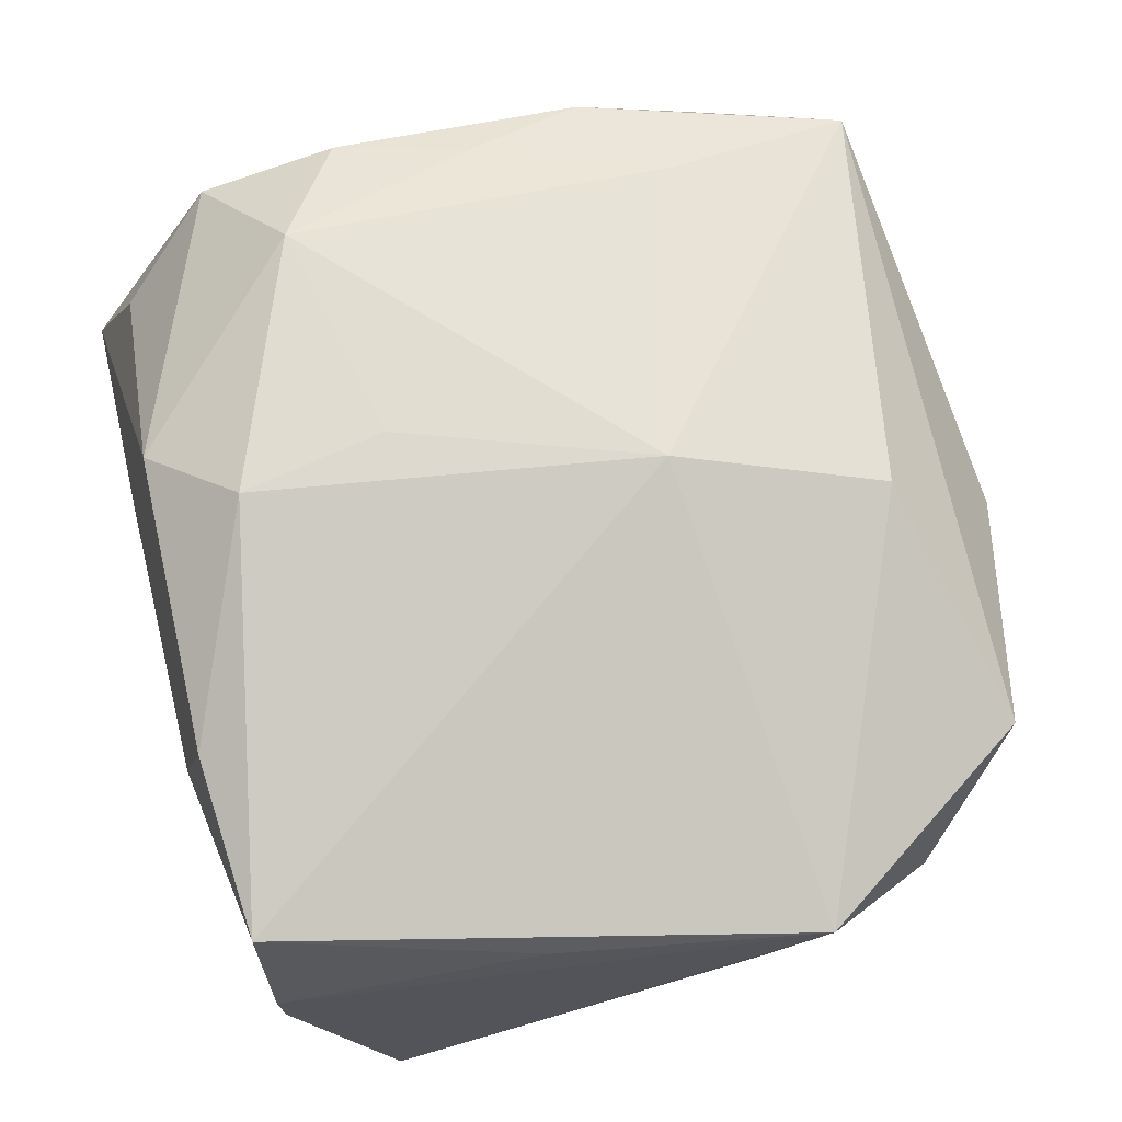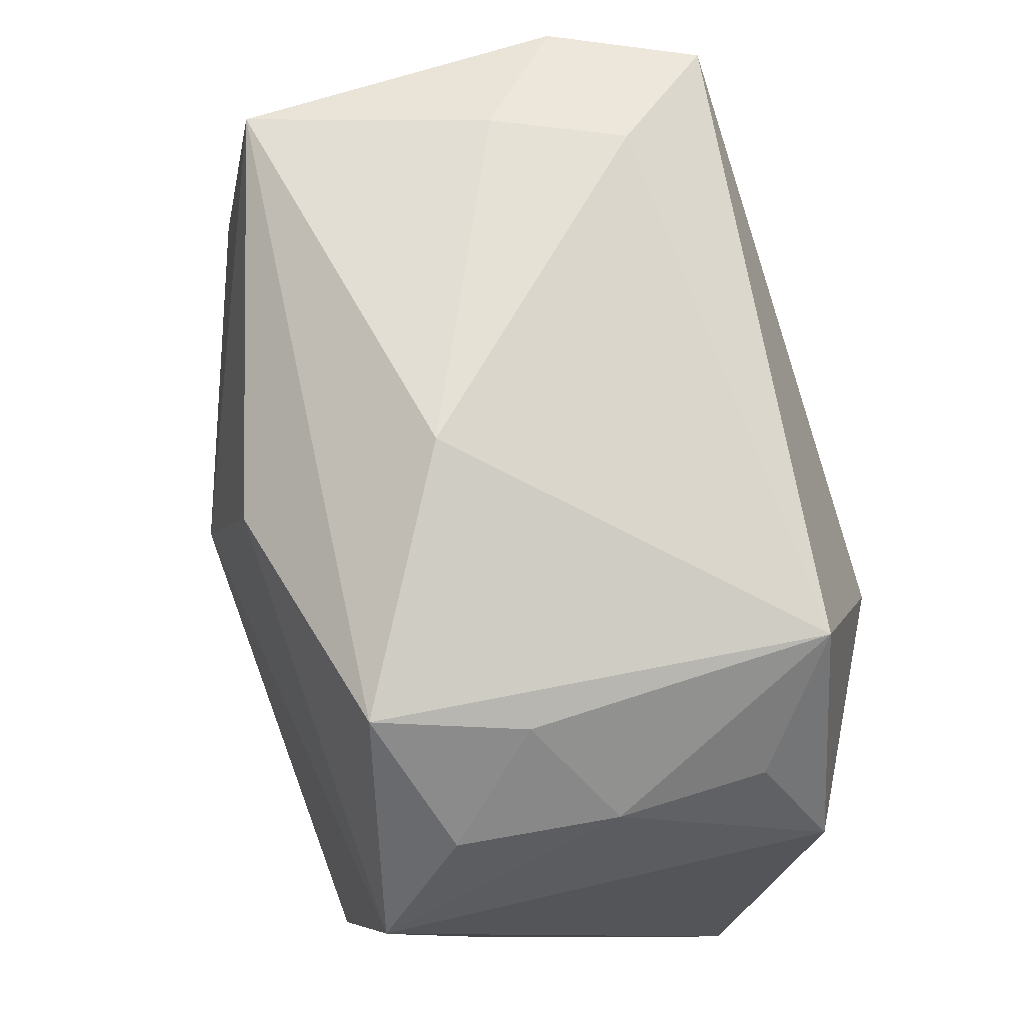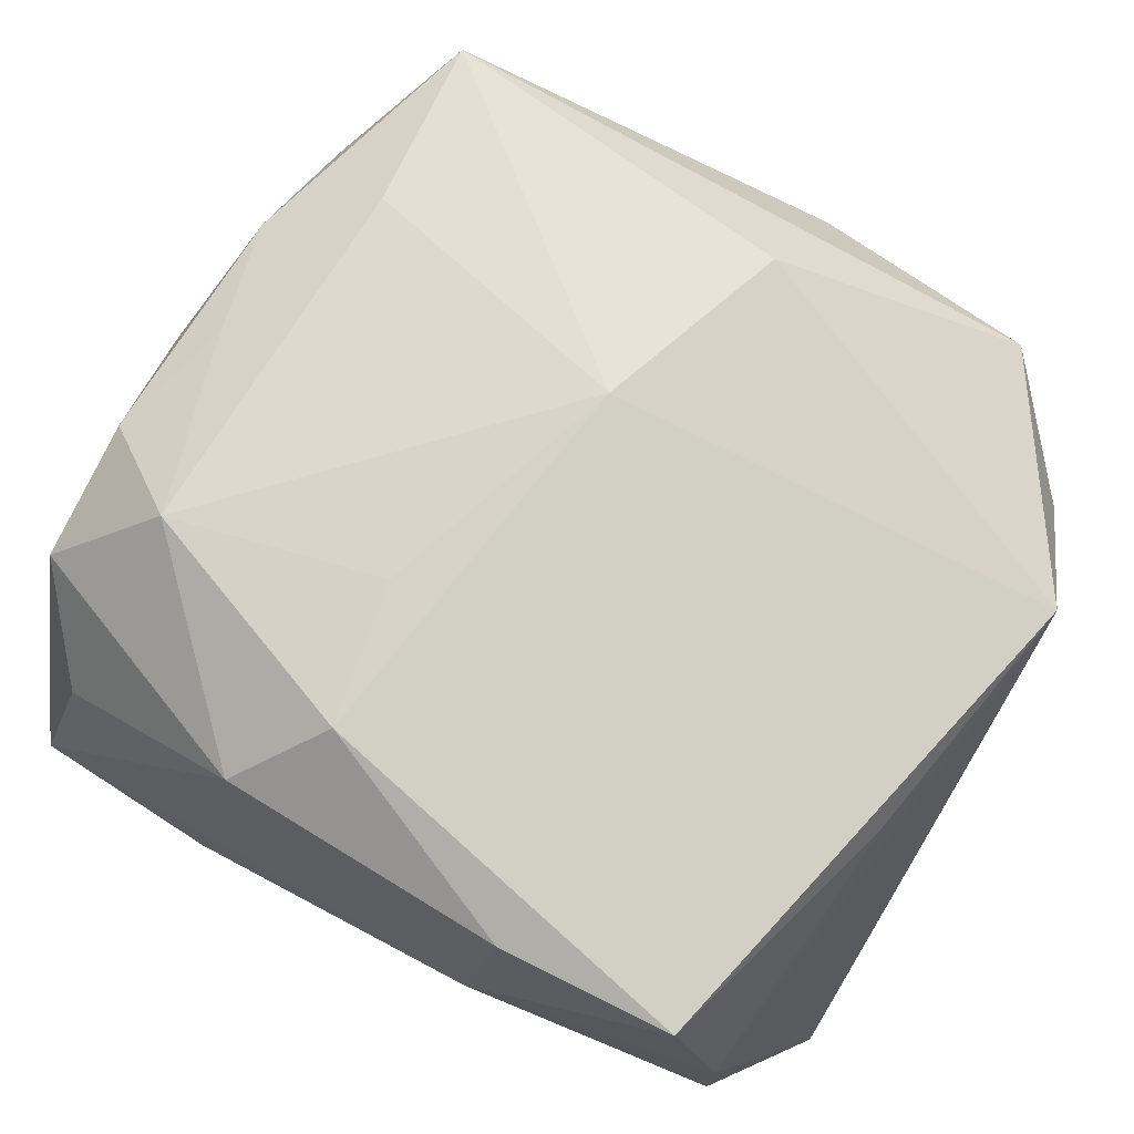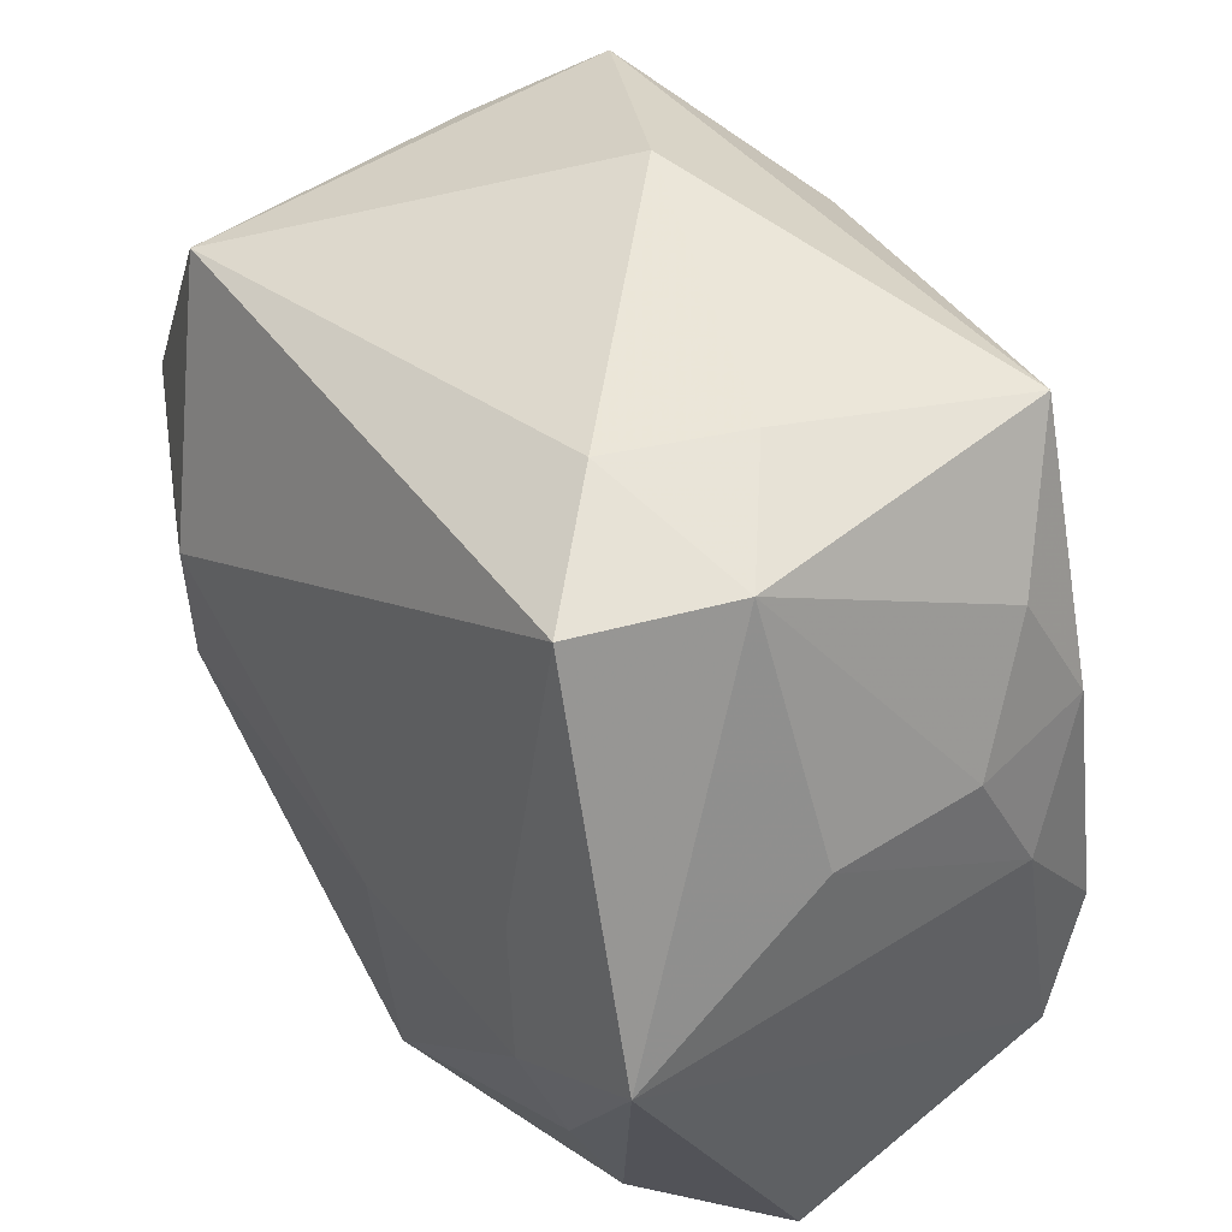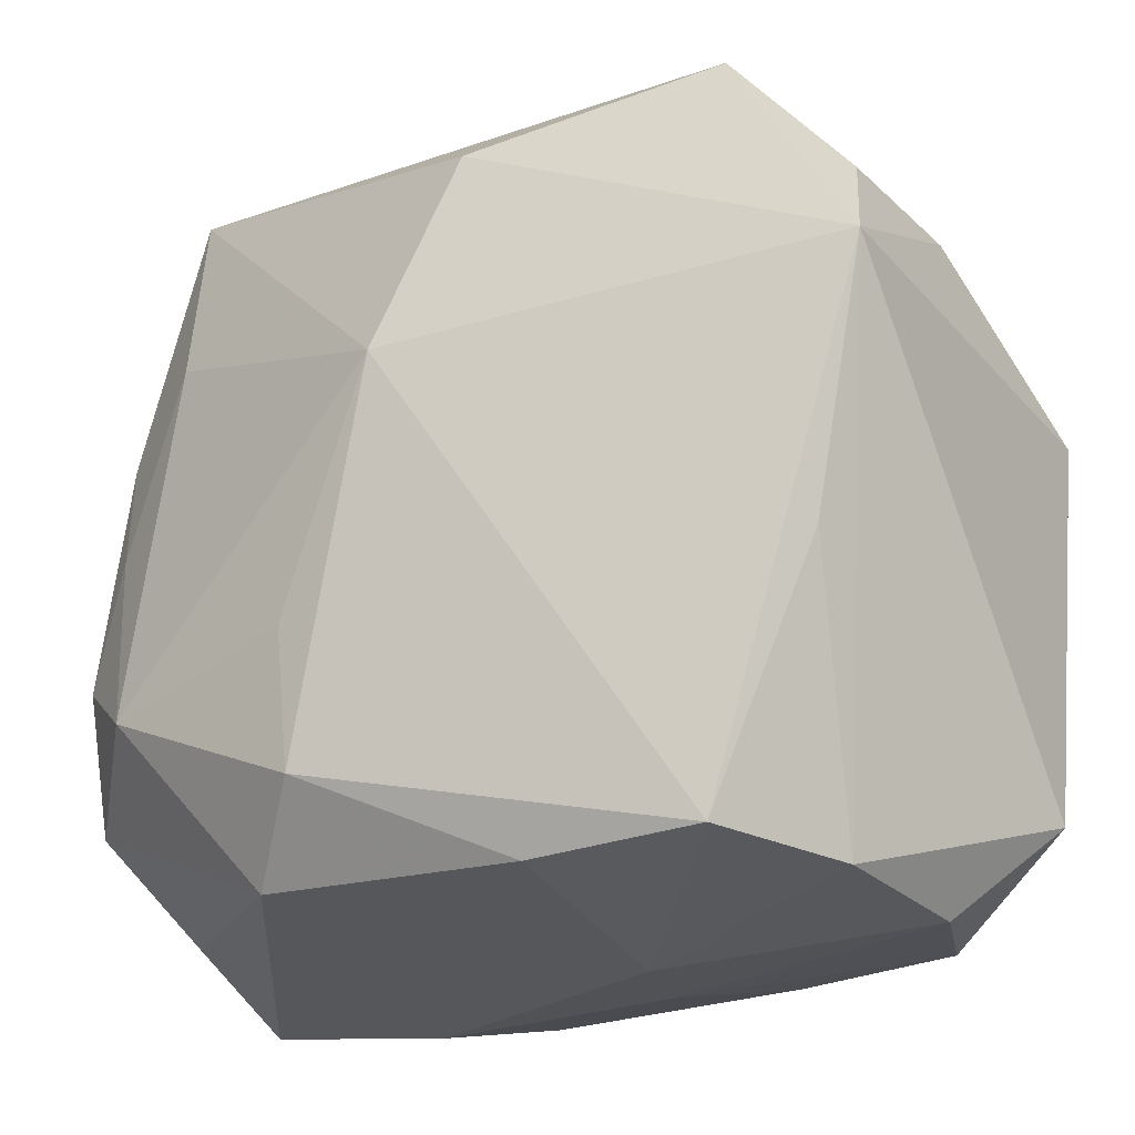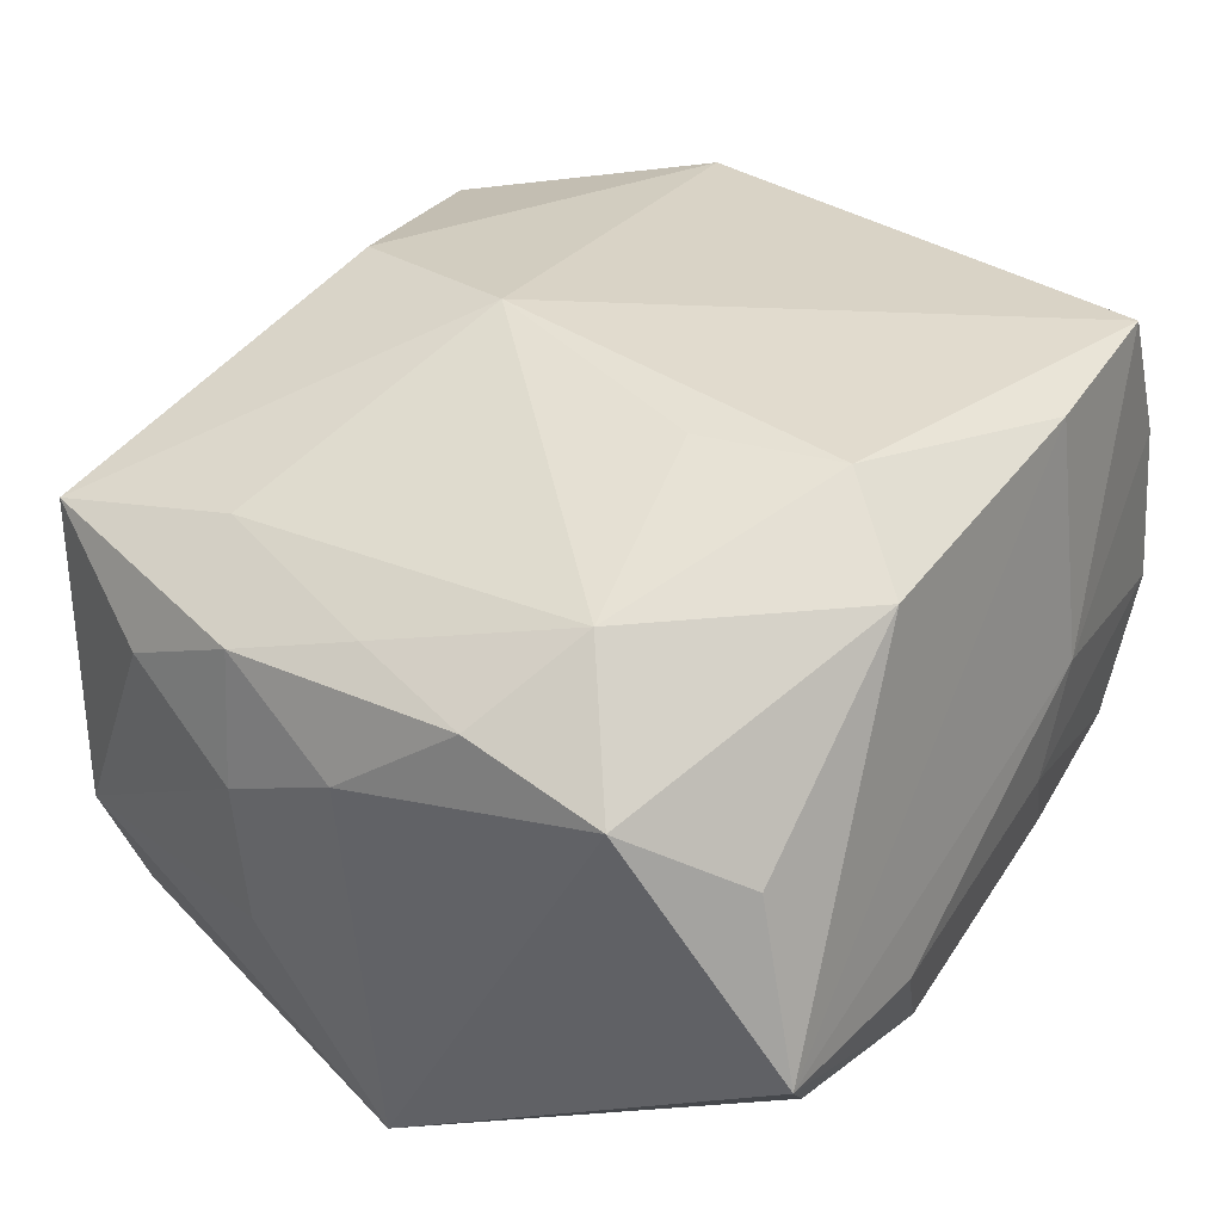
<metadata>
{"format":"obj","ext":"obj","renderer":"f3d","projection":"perspective","resolution":1024,"background":"white","views":[{"elev":79.8,"azim":73.9,"up":"+Z"},{"elev":68.2,"azim":75.7,"up":"+Y"},{"elev":78.9,"azim":27.7,"up":"+Z"},{"elev":43.3,"azim":-125.5,"up":"+Y"},{"elev":-22.1,"azim":32.4,"up":"+Y"},{"elev":37.1,"azim":-59.6,"up":"+Z"}]}
</metadata>
<code>
v 0.0167 -0.001645 -0.02397
v -0.02266 -0.02709 -0.01531
v 0.0112 -0.02964 -0.01478
v 0.006067 0.03403 0.007355
v 0.01014 -0.02849 0.02161
v -0.03436 0.001791 0.00845
v -0.02804 -0.02612 0.007383
v 0.02375 -0.006798 -0.0207
v 0.0167 0.007828 -0.02435
v -0.02453 0.0308 0.01486
v -0.01091 -0.02984 -0.0161
v -0.02298 -0.006295 -0.02401
v -0.008286 -0.00953 0.02437
v -0.03158 0.01156 0.01391
v 0.03035 -0.008352 0.01806
v -0.03343 -0.01812 0.01271
v -0.03343 0.01005 -0.007658
v 0.02622 0.02649 0.005611
v -0.0008492 0.009429 0.02497
v -0.03363 0.0108 0.003895
v 0.005123 -0.03138 -0.005774
v -0.03366 -0.0004509 -0.02262
v 0.03215 0.01939 0.0003827
v 0.02388 -0.02817 0.02181
v -0.005746 -0.005428 -0.02435
v -0.03035 0.02059 0.009194
v 0.00485 0.02473 0.02191
v -0.0214 0.004422 -0.02332
v 0.02855 -0.02965 -0.002913
v 0.02805 -0.02877 0.01042
v 0.03149 0.02018 0.01238
v -0.03062 -0.03016 -0.005844
v 0.03455 0.01161 0.01874
v 0.03455 -0.02232 -0.009662
v 0.03455 0.008691 -0.01566
v -0.01508 0.03245 -0.01247
v 0.03111 0.01764 -0.01109
v -0.02381 -0.01572 -0.02055
v -0.004809 -0.02463 -0.02194
v -0.006718 -0.02063 0.02487
v -0.02552 -0.01263 0.0211
v -0.03297 -0.007442 0.01571
v -0.01241 -0.02703 0.01983
v -0.02716 0.02897 -0.009476
v 0.03191 -0.001502 -0.01735
v -0.023 0.02827 -0.0205
v -0.02357 0.01658 0.01797
v -0.02951 0.002285 0.01682
v 0.02405 -0.02906 -0.01376
v 0.02368 0.029 0.01656
v -0.01885 0.03256 -0.002817
v 0.02463 -0.01625 -0.01792
v 0.008486 -0.03163 0.003046
v 0.02443 0.02572 -0.01715
v -0.01605 -0.03146 -0.007603
f 52 39 1
f 50 54 4
f 50 27 33
f 46 54 9
f 30 24 53
f 30 34 33
f 41 43 40
f 22 46 28
f 28 12 22
f 46 9 28
f 28 9 12
f 39 52 49
f 49 52 34
f 39 11 2
f 16 43 41
f 44 46 22
f 10 50 4
f 27 50 10
f 10 44 26
f 25 9 1
f 12 9 25
f 1 39 25
f 39 12 25
f 35 9 54
f 54 37 35
f 33 34 35
f 23 37 54
f 33 35 23
f 23 35 37
f 33 24 15
f 15 30 33
f 24 30 15
f 41 40 13
f 24 40 5
f 5 40 43
f 53 24 5
f 3 11 39
f 39 49 3
f 3 21 11
f 3 49 21
f 53 21 29
f 21 49 29
f 29 30 53
f 34 30 29
f 29 49 34
f 22 12 38
f 38 2 22
f 38 12 39
f 39 2 38
f 32 2 11
f 53 5 32
f 32 5 43
f 22 2 32
f 32 16 22
f 17 44 22
f 46 44 36
f 4 54 36
f 36 54 46
f 14 10 26
f 34 52 45
f 45 35 34
f 9 35 45
f 54 50 18
f 18 23 54
f 31 50 33
f 33 23 31
f 31 18 50
f 23 18 31
f 10 14 47
f 19 13 40
f 19 40 24
f 19 24 33
f 33 27 19
f 27 10 19
f 10 47 19
f 41 13 19
f 19 47 41
f 43 16 7
f 7 32 43
f 16 32 7
f 11 21 55
f 55 32 11
f 55 21 53
f 53 32 55
f 26 44 20
f 44 17 20
f 20 14 26
f 44 10 51
f 51 36 44
f 51 10 4
f 4 36 51
f 8 52 1
f 8 45 52
f 1 9 8
f 9 45 8
f 41 47 48
f 48 47 14
f 14 20 6
f 22 16 6
f 6 17 22
f 6 20 17
f 42 6 16
f 14 6 42
f 42 48 14
f 42 16 41
f 41 48 42

</code>
